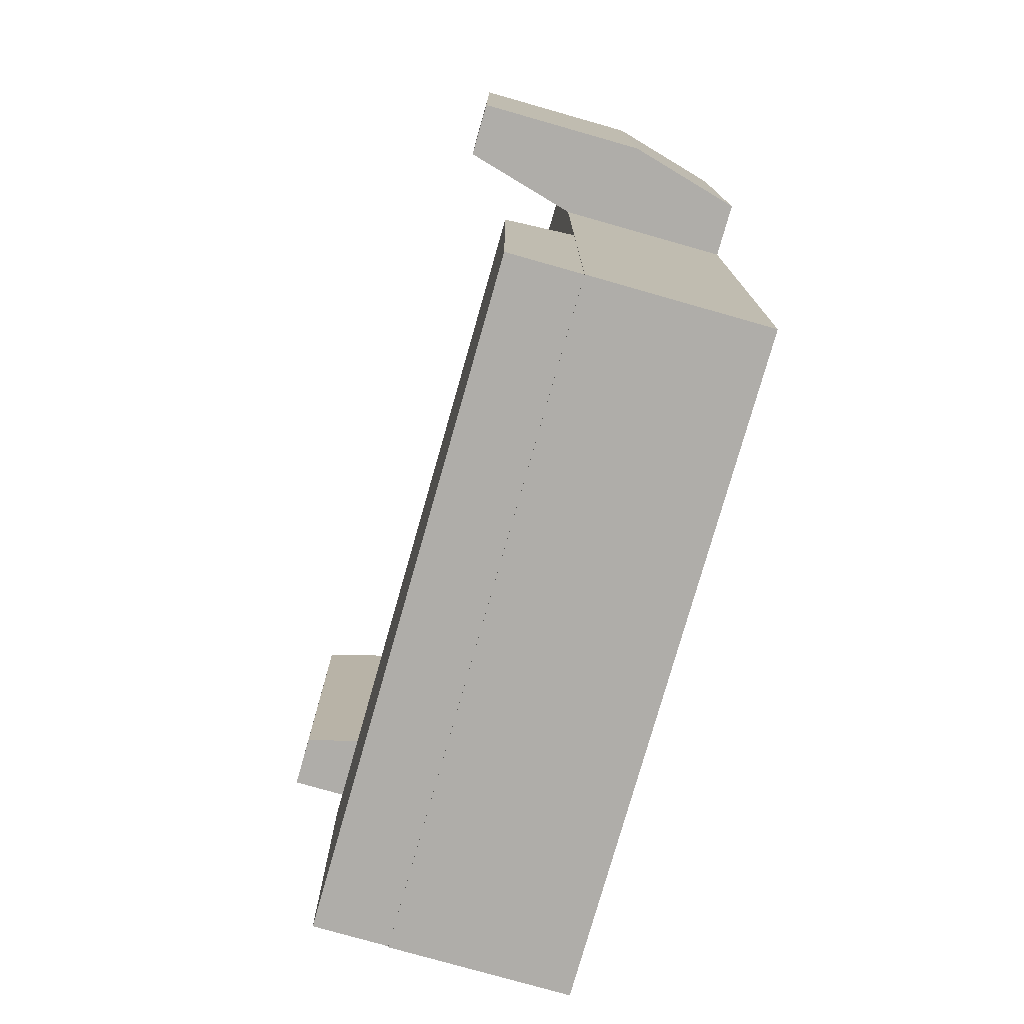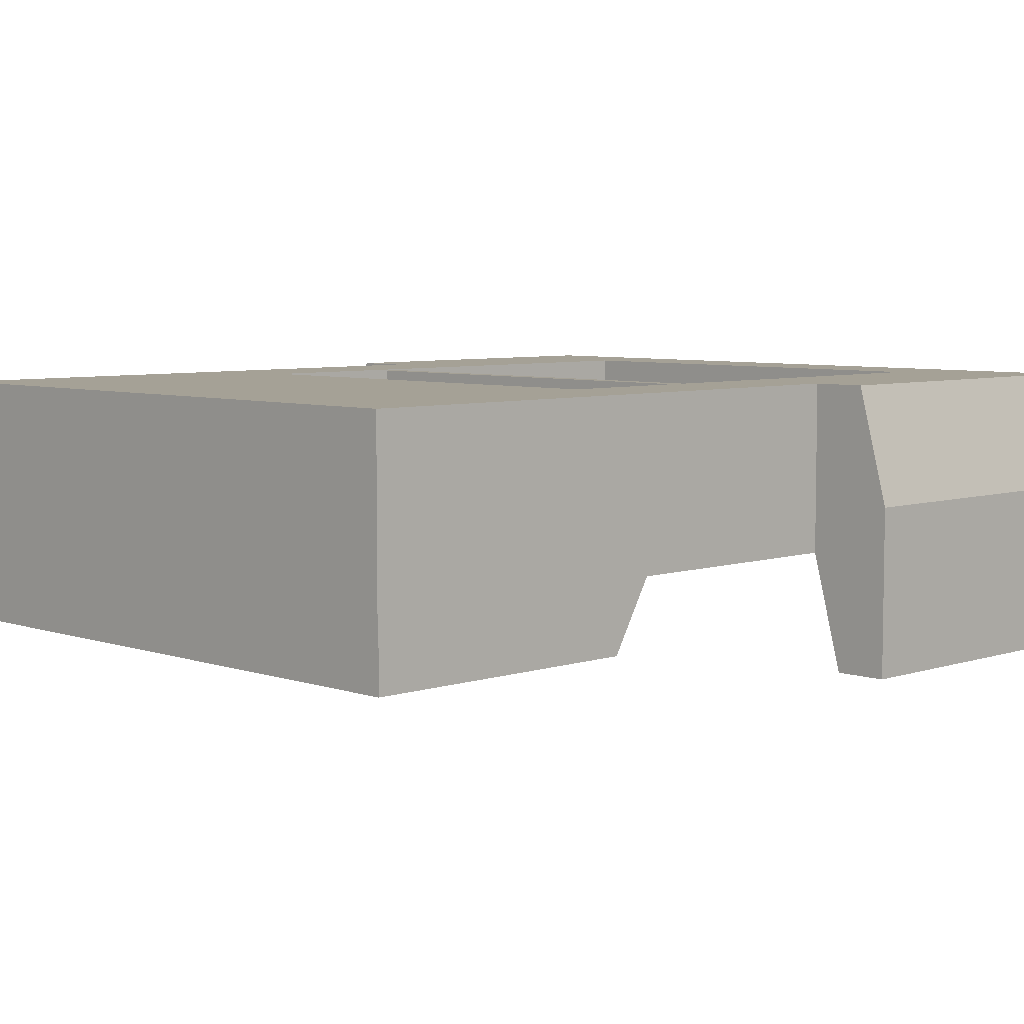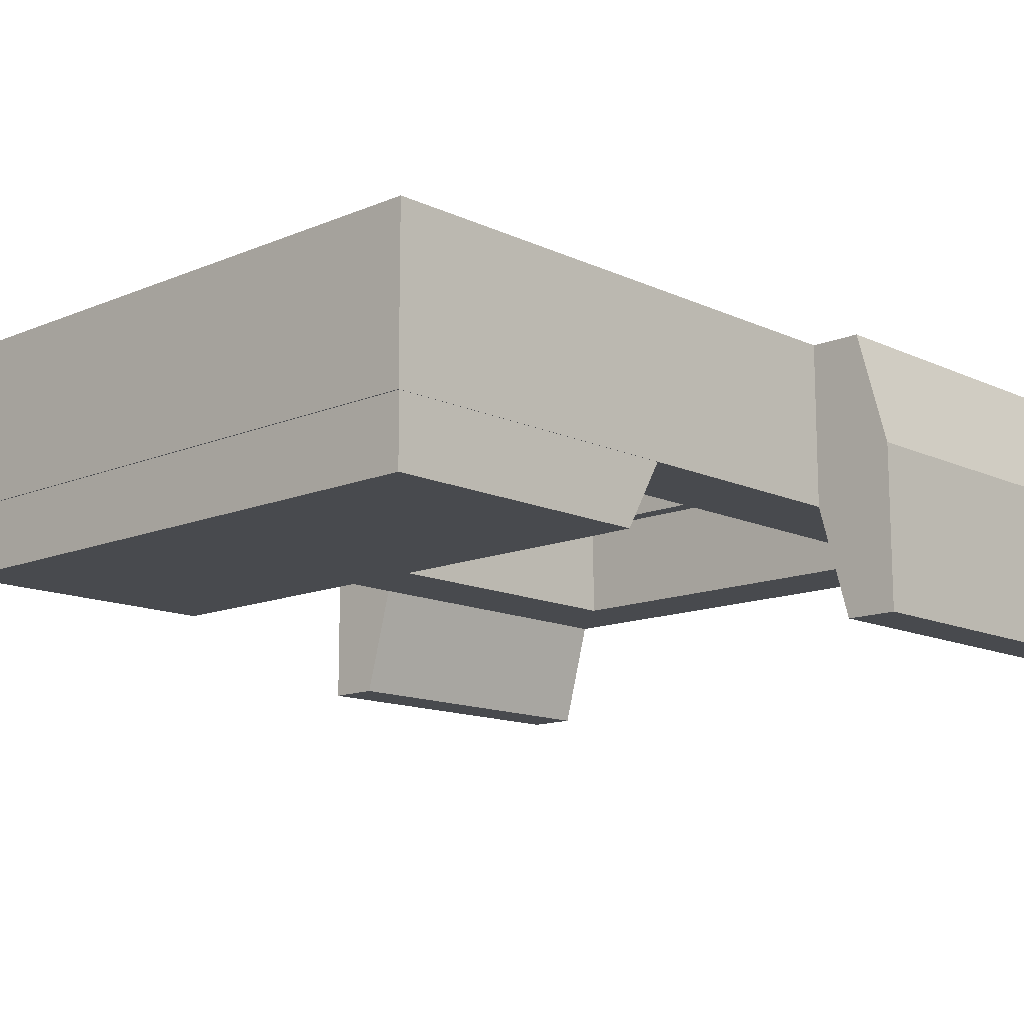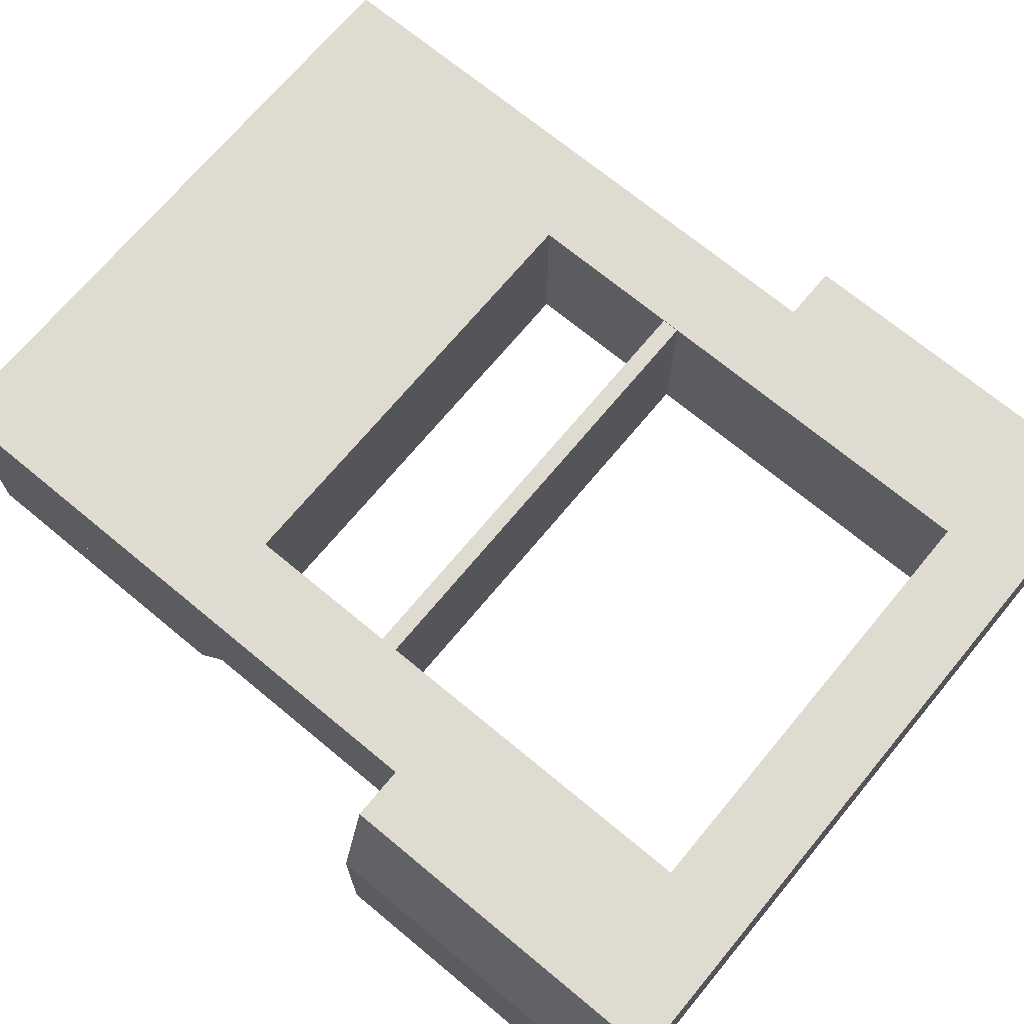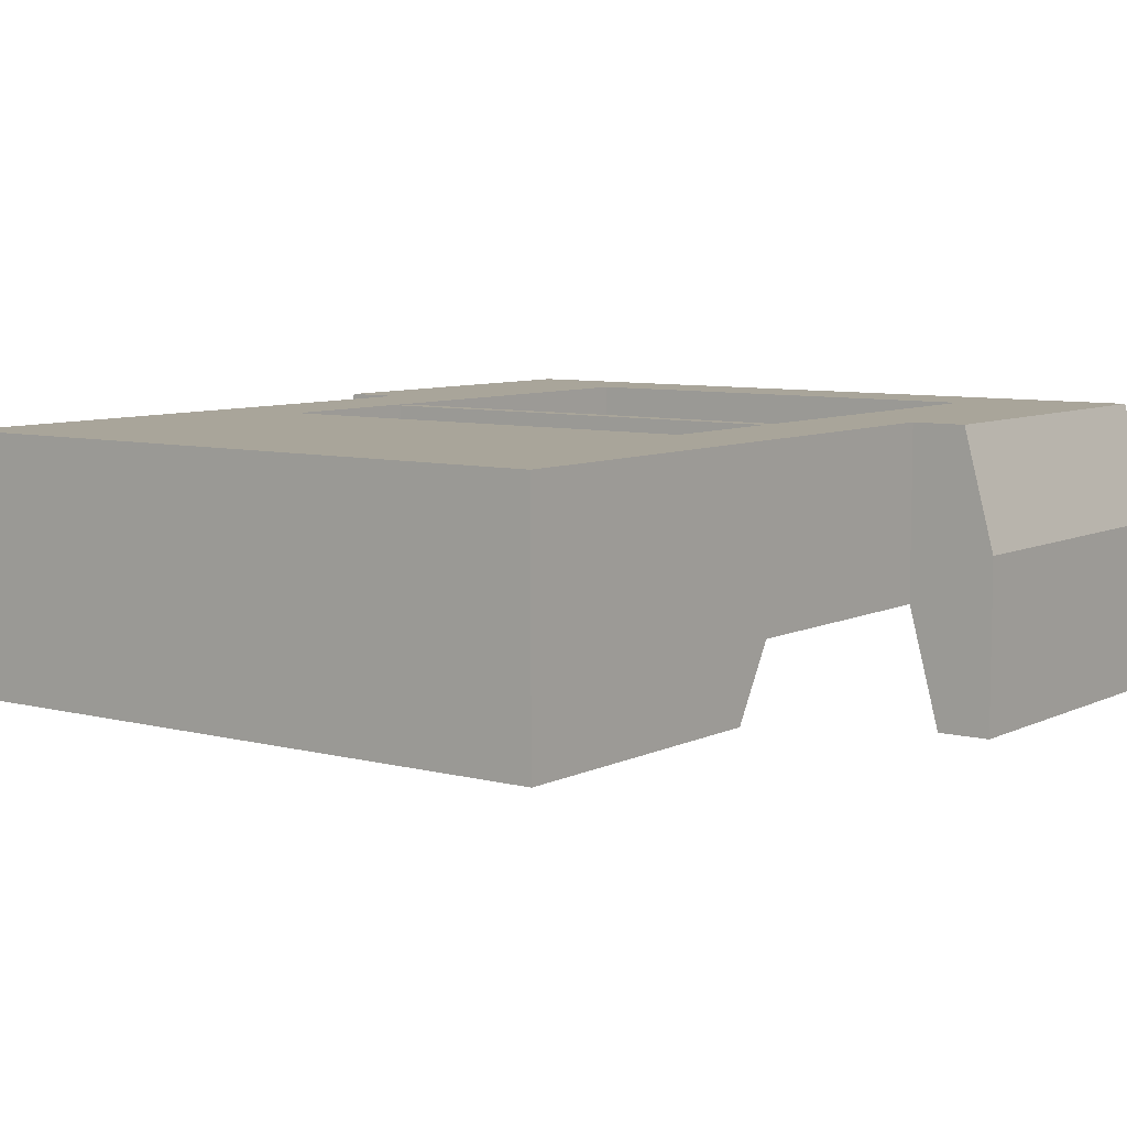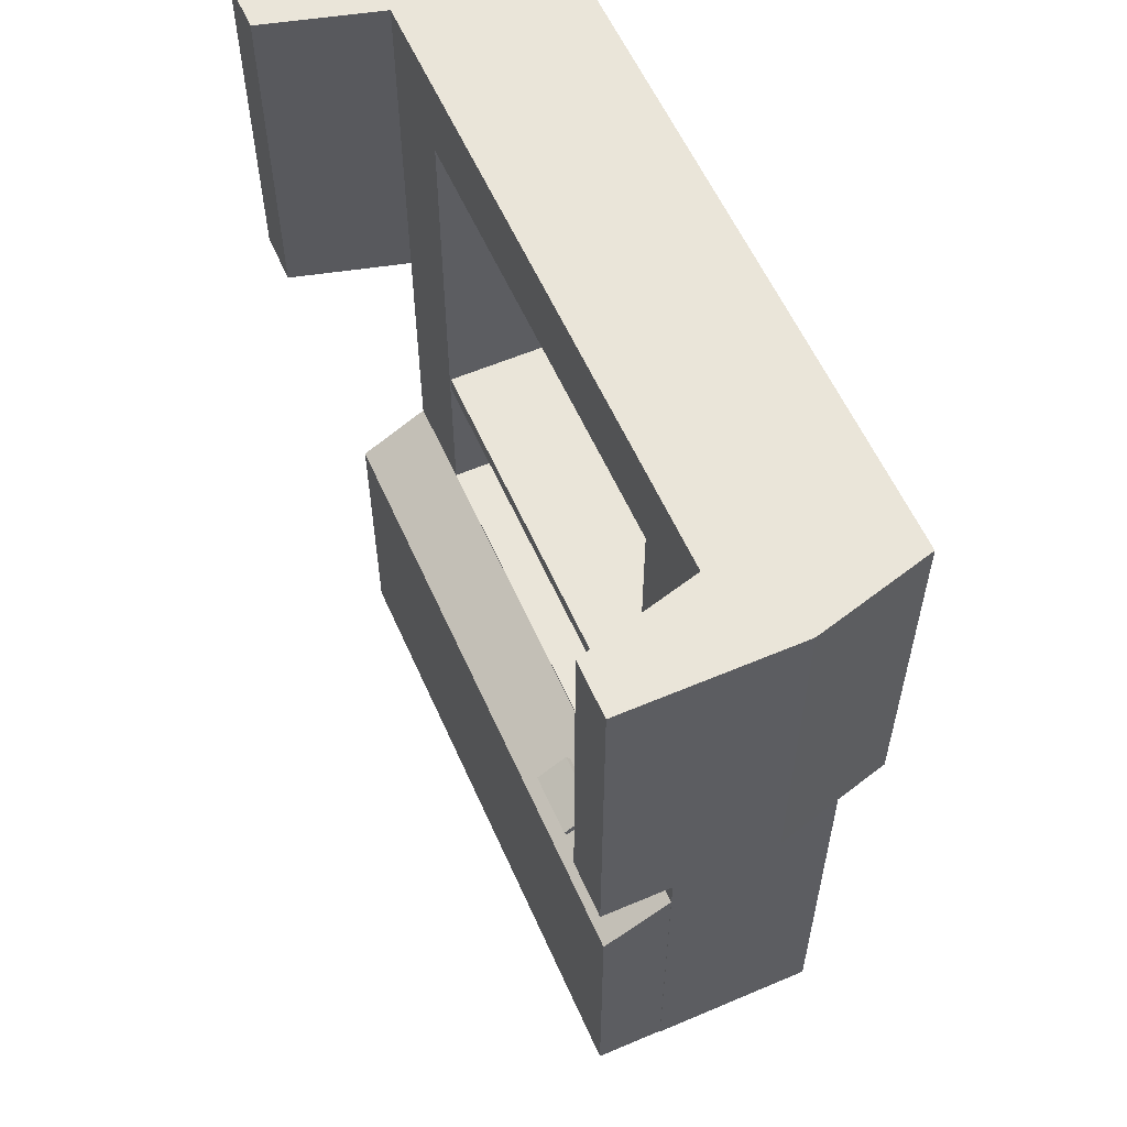
<metadata>
{"format":"obj","ext":"obj","renderer":"f3d","projection":"perspective","resolution":1024,"background":"white","views":[{"elev":-77.4,"azim":-105.9,"up":"+Y"},{"elev":6.1,"azim":45.4,"up":"+Z"},{"elev":-13.2,"azim":43.6,"up":"+Z"},{"elev":70.2,"azim":129.7,"up":"+Z"},{"elev":7.5,"azim":36.5,"up":"+Z"},{"elev":58.1,"azim":-113.8,"up":"+Y"}]}
</metadata>
<code>
o 立方体
v 9.809 -14.56 -2.65
v 9.809 14.56 -2.65
v 9.809 -14.56 2.65
v 9.809 14.56 2.65
v -9.809 -14.56 -2.65
v -9.809 14.56 -2.65
v -9.809 -14.56 2.65
v -9.809 14.56 2.65
v 6.924 -4.169 2.65
v 6.924 11.85 2.65
v -6.924 11.85 2.65
v -6.924 -4.169 2.65
v 6.924 11.85 -2.65
v -6.924 -4.169 -2.65
v -6.924 11.85 -2.65
v 6.924 -4.169 -2.65
v 7.893 -4.542 -1.962
v 9.809 0 -2.65
v 9.809 0 2.65
v 9.809 7.282 -2.65
v 9.809 7.282 2.65
v 9.809 3.641 -2.65
v 9.809 3.641 2.65
v -9.809 0 -2.65
v -9.809 0 2.65
v -9.809 7.282 -2.65
v -9.809 7.282 2.65
v -9.809 3.641 -2.65
v -9.809 3.641 2.65
v 9.809 12.02 -2.65
v 9.809 4.737 -2.65
v 9.809 1.096 -2.65
v 11.46 14.56 -2.65
v 11.46 14.56 2.65
v 11.46 7.282 2.65
v 11.46 3.641 -2.65
v 11.46 3.641 2.65
v 10.8 7.282 -6.332
v 10.8 14.56 -6.332
v 10.8 3.641 -6.332
v 12.46 7.282 -6.332
v 12.46 14.56 -6.332
v 12.46 14.56 -1.033
v 12.46 7.282 -1.033
v 12.46 3.641 -6.332
v 12.46 3.641 -1.033
v -11.51 14.56 -2.65
v -11.51 7.282 2.65
v -11.51 14.56 2.65
v -11.51 3.641 -2.65
v -11.51 3.641 2.65
v -10.79 7.282 -6.292
v -10.79 14.56 -6.292
v -10.79 3.641 -6.292
v -12.5 3.641 -6.292
v -12.5 7.282 -6.292
v -12.5 14.56 -6.292
v -12.5 7.282 -0.9931
v -12.5 14.56 -0.9931
v -12.5 3.641 -0.9931
v 9.798 -14.53 -4.838
v 9.798 -14.53 -2.545
v 9.798 -4.178 -2.545
v -9.798 -14.53 -4.838
v -9.798 -14.53 -2.545
v -9.798 -4.178 -2.545
v 9.798 -9.352 -4.838
v 9.798 -9.352 -2.545
v -9.798 -9.352 -2.545
v -9.798 -9.352 -4.838
v 9.798 -6.765 -4.838
v 9.798 -6.765 -2.545
v -9.798 -6.765 -2.545
v -9.798 -6.765 -4.838
v 9.798 -5.471 -4.838
v 9.798 -5.471 -2.545
v -9.798 -5.471 -2.545
v -9.798 -5.471 -4.838
v 9.798 -5.471 -4.838
v 9.798 -4.178 -2.626
v -9.798 -4.178 -2.626
v -9.798 -5.471 -4.838
v -6.711 -4.577 -3.27
v -6.711 -4.388 -3.383
v -6.834 -4.584 -3.281
v -6.834 -4.394 -3.393
v -6.954 -4.602 -3.312
v -6.954 -4.413 -3.424
v -7.063 -4.632 -3.362
v -7.063 -4.443 -3.475
v -7.159 -4.672 -3.43
v -7.159 -4.483 -3.543
v -7.238 -4.721 -3.513
v -7.238 -4.532 -3.625
v -7.297 -4.778 -3.607
v -7.297 -4.588 -3.72
v -7.333 -4.838 -3.71
v -7.333 -4.649 -3.822
v -7.345 -4.902 -3.816
v -7.345 -4.712 -3.929
v -7.333 -4.965 -3.923
v -7.333 -4.776 -4.035
v -7.297 -5.026 -4.025
v -7.297 -4.836 -4.137
v -7.238 -5.082 -4.12
v -7.238 -4.892 -4.232
v -7.159 -5.131 -4.202
v -7.159 -4.942 -4.315
v -7.063 -5.171 -4.27
v -7.063 -4.982 -4.382
v -6.954 -5.201 -4.321
v -6.954 -5.012 -4.433
v -6.834 -5.219 -4.352
v -6.834 -5.03 -4.464
v -6.711 -5.226 -4.362
v -6.711 -5.036 -4.474
v -6.587 -5.219 -4.352
v -6.587 -5.03 -4.464
v -6.468 -5.201 -4.321
v -6.468 -5.012 -4.433
v -6.358 -5.171 -4.27
v -6.358 -4.982 -4.382
v -6.262 -5.131 -4.202
v -6.262 -4.942 -4.315
v -6.183 -5.082 -4.12
v -6.183 -4.892 -4.232
v -6.124 -5.026 -4.025
v -6.124 -4.836 -4.137
v -6.088 -4.965 -3.923
v -6.088 -4.776 -4.035
v -6.076 -4.902 -3.816
v -6.076 -4.712 -3.929
v -6.088 -4.838 -3.71
v -6.088 -4.649 -3.822
v -6.124 -4.778 -3.607
v -6.124 -4.588 -3.72
v -6.183 -4.721 -3.513
v -6.183 -4.532 -3.625
v -6.262 -4.672 -3.43
v -6.262 -4.483 -3.543
v -6.358 -4.632 -3.362
v -6.358 -4.443 -3.475
v -6.468 -4.602 -3.312
v -6.468 -4.413 -3.424
v -6.587 -4.584 -3.281
v -6.587 -4.394 -3.393
v -6.057 -4.399 -3.501
v -6.057 -4.645 -3.34
v -6.057 -5.035 -4.479
v -6.057 -5.282 -4.319
v -3.986 -4.399 -3.501
v -3.986 -4.645 -3.34
v -3.986 -5.035 -4.479
v -3.986 -5.282 -4.319
v 9.214 0.61 -2.614
v 9.214 1.145 -2.614
v 9.214 0.61 2.614
v 9.214 1.145 2.614
v -9.214 0.61 -2.614
v -9.214 1.145 -2.614
v -9.214 0.61 2.614
v -9.214 1.145 2.614
f 22 37 23
f 7 3 9
f 8 10 4
f 8 48 27
f 5 24 14
f 6 13 15
f 7 1 3
f 4 6 8
f 9 13 16
f 14 11 12
f 12 16 14
f 11 13 10
f 18 3 1
f 21 34 4
f 22 19 18
f 25 5 7
f 47 53 57
f 29 24 25
f 22 31 20
f 20 30 31
f 36 40 45
f 33 39 2
f 4 33 2
f 23 35 21
f 33 43 42
f 2 38 20
f 42 44 41
f 41 46 45
f 39 41 38
f 38 45 40
f 36 46 37
f 37 44 35
f 20 40 22
f 35 43 34
f 49 58 48
f 26 53 6
f 28 52 26
f 29 50 28
f 27 51 29
f 6 49 8
f 54 56 52
f 59 56 58
f 58 55 60
f 52 57 53
f 50 60 55
f 48 60 51
f 47 59 49
f 50 54 28
f 63 81 66
f 63 77 76
f 75 80 76
f 65 61 62
f 77 81 82
f 70 61 64
f 69 64 65
f 68 65 62
f 67 62 61
f 74 67 70
f 73 70 69
f 72 69 68
f 71 68 67
f 78 71 74
f 77 74 73
f 76 73 72
f 75 72 71
f 80 82 81
f 82 75 78
f 84 85 83
f 86 87 85
f 88 89 87
f 90 91 89
f 92 93 91
f 94 95 93
f 96 97 95
f 98 99 97
f 100 101 99
f 102 103 101
f 104 105 103
f 106 107 105
f 108 109 107
f 110 111 109
f 112 113 111
f 114 115 113
f 115 118 117
f 117 120 119
f 119 122 121
f 121 124 123
f 123 126 125
f 125 128 127
f 127 130 129
f 129 132 131
f 131 134 133
f 133 136 135
f 135 138 137
f 137 140 139
f 139 142 141
f 141 144 143
f 92 90 140
f 143 146 145
f 145 84 83
f 141 143 89
f 147 150 149
f 150 153 149
f 154 151 153
f 152 147 151
f 153 147 149
f 150 152 154
f 156 157 155
f 158 161 157
f 162 159 161
f 160 155 159
f 161 155 157
f 158 160 162
f 22 36 37
f 12 11 29
f 11 8 27
f 11 27 29
f 4 10 21
f 10 9 23
f 21 10 23
f 12 29 25
f 12 25 7
f 19 23 9
f 9 12 7
f 3 19 9
f 8 11 10
f 8 49 48
f 13 2 20
f 13 20 22
f 16 13 22
f 16 22 18
f 6 15 26
f 15 14 28
f 26 15 28
f 16 18 1
f 14 16 1
f 14 1 5
f 24 28 14
f 6 2 13
f 7 5 1
f 4 2 6
f 9 10 13
f 14 15 11
f 12 9 16
f 11 15 13
f 18 19 3
f 21 35 34
f 22 23 19
f 25 24 5
f 47 6 53
f 29 28 24
f 22 32 31
f 20 2 30
f 36 22 40
f 33 42 39
f 4 34 33
f 23 37 35
f 33 34 43
f 2 39 38
f 42 43 44
f 41 44 46
f 39 42 41
f 38 41 45
f 36 45 46
f 37 46 44
f 20 38 40
f 35 44 43
f 49 59 58
f 26 52 53
f 28 54 52
f 29 51 50
f 27 48 51
f 6 47 49
f 54 55 56
f 59 57 56
f 58 56 55
f 52 56 57
f 50 51 60
f 48 58 60
f 47 57 59
f 50 55 54
f 63 80 81
f 63 66 77
f 80 63 76
f 75 79 80
f 65 64 61
f 77 66 81
f 82 78 77
f 70 67 61
f 69 70 64
f 68 69 65
f 67 68 62
f 74 71 67
f 73 74 70
f 72 73 69
f 71 72 68
f 78 75 71
f 77 78 74
f 76 77 73
f 75 76 72
f 80 79 82
f 82 79 75
f 84 86 85
f 86 88 87
f 88 90 89
f 90 92 91
f 92 94 93
f 94 96 95
f 96 98 97
f 98 100 99
f 100 102 101
f 102 104 103
f 104 106 105
f 106 108 107
f 108 110 109
f 110 112 111
f 112 114 113
f 114 116 115
f 115 116 118
f 117 118 120
f 119 120 122
f 121 122 124
f 123 124 126
f 125 126 128
f 127 128 130
f 129 130 132
f 131 132 134
f 133 134 136
f 135 136 138
f 137 138 140
f 139 140 142
f 141 142 144
f 88 86 144
f 86 84 146
f 144 86 146
f 144 142 88
f 142 140 90
f 88 142 90
f 140 138 92
f 138 136 94
f 92 138 94
f 136 134 98
f 134 132 100
f 132 130 102
f 130 128 104
f 128 126 104
f 126 124 106
f 104 126 106
f 124 122 108
f 122 120 110
f 108 122 110
f 120 118 112
f 118 116 114
f 112 118 114
f 112 110 120
f 108 106 124
f 104 102 130
f 102 100 132
f 100 98 134
f 98 96 136
f 96 94 136
f 143 144 146
f 145 146 84
f 145 83 85
f 85 87 145
f 87 89 143
f 145 87 143
f 89 91 139
f 91 93 137
f 93 95 137
f 95 97 135
f 137 95 135
f 97 99 131
f 99 101 129
f 101 103 129
f 103 105 127
f 129 103 127
f 105 107 123
f 107 109 121
f 109 111 121
f 111 113 119
f 121 111 119
f 113 115 117
f 117 119 113
f 121 123 107
f 123 125 105
f 125 127 105
f 129 131 99
f 131 133 97
f 133 135 97
f 137 139 91
f 139 141 89
f 147 148 150
f 150 154 153
f 154 152 151
f 152 148 147
f 153 151 147
f 150 148 152
f 156 158 157
f 158 162 161
f 162 160 159
f 160 156 155
f 161 159 155
f 158 156 160
l 16 17

</code>
